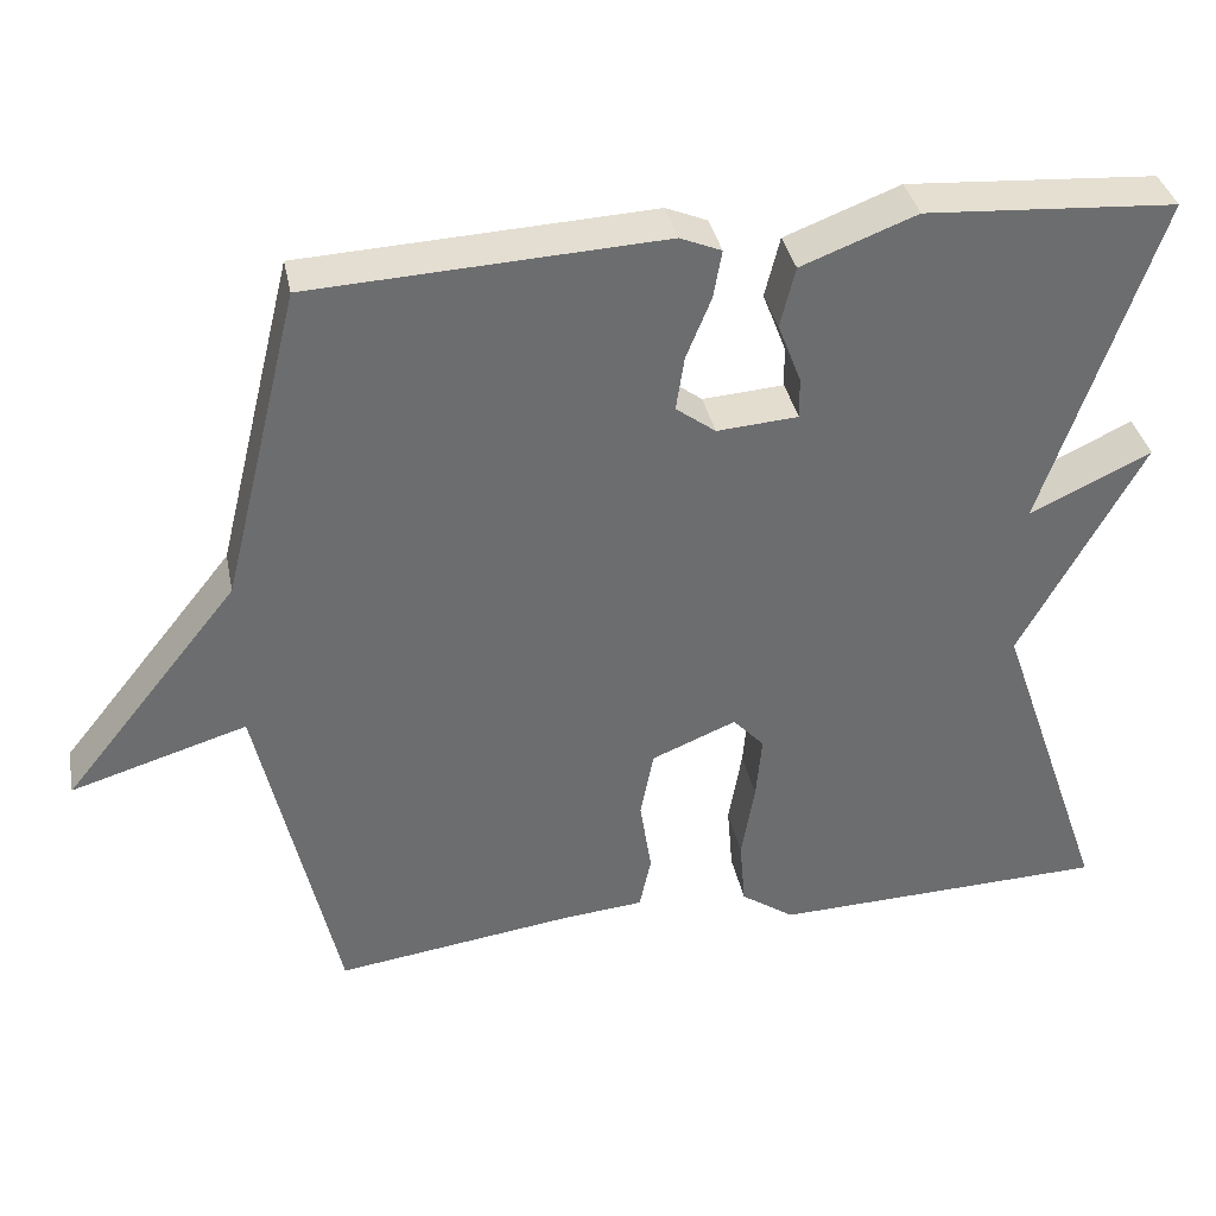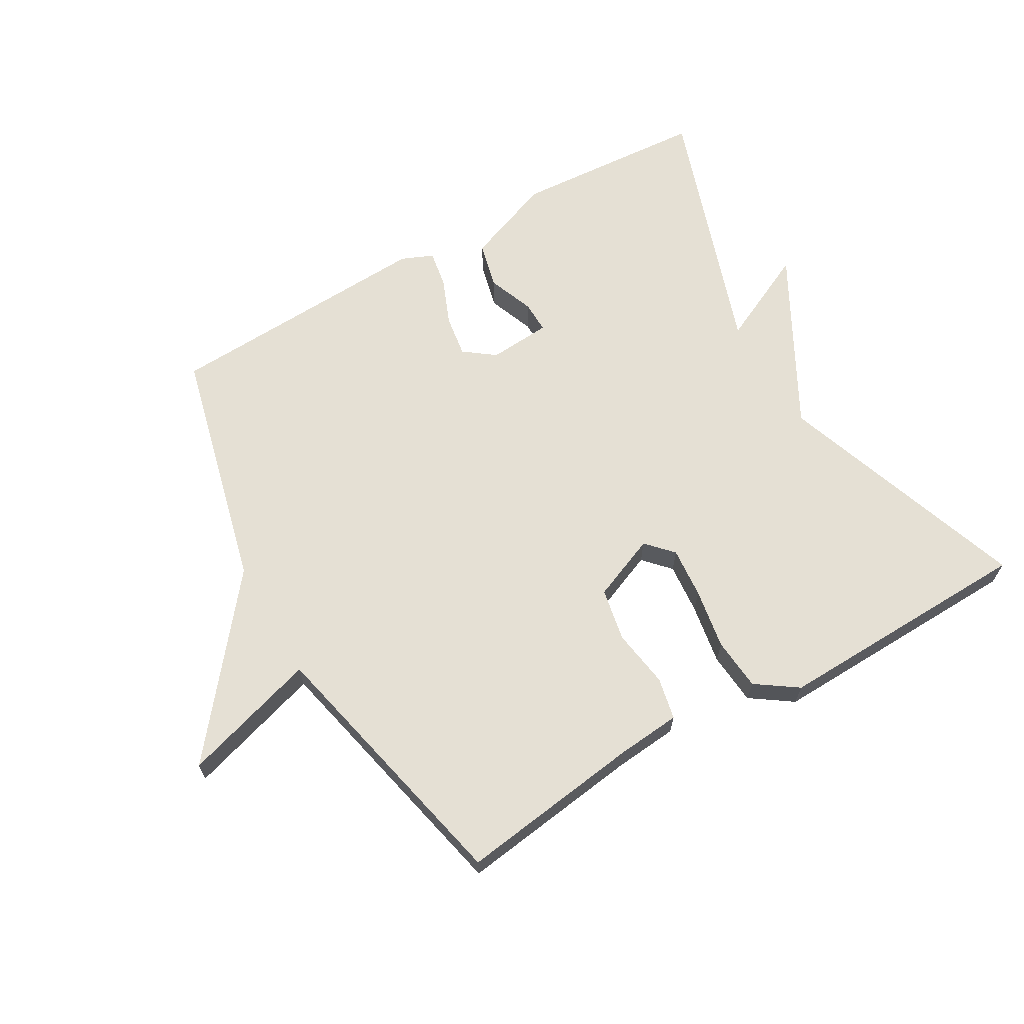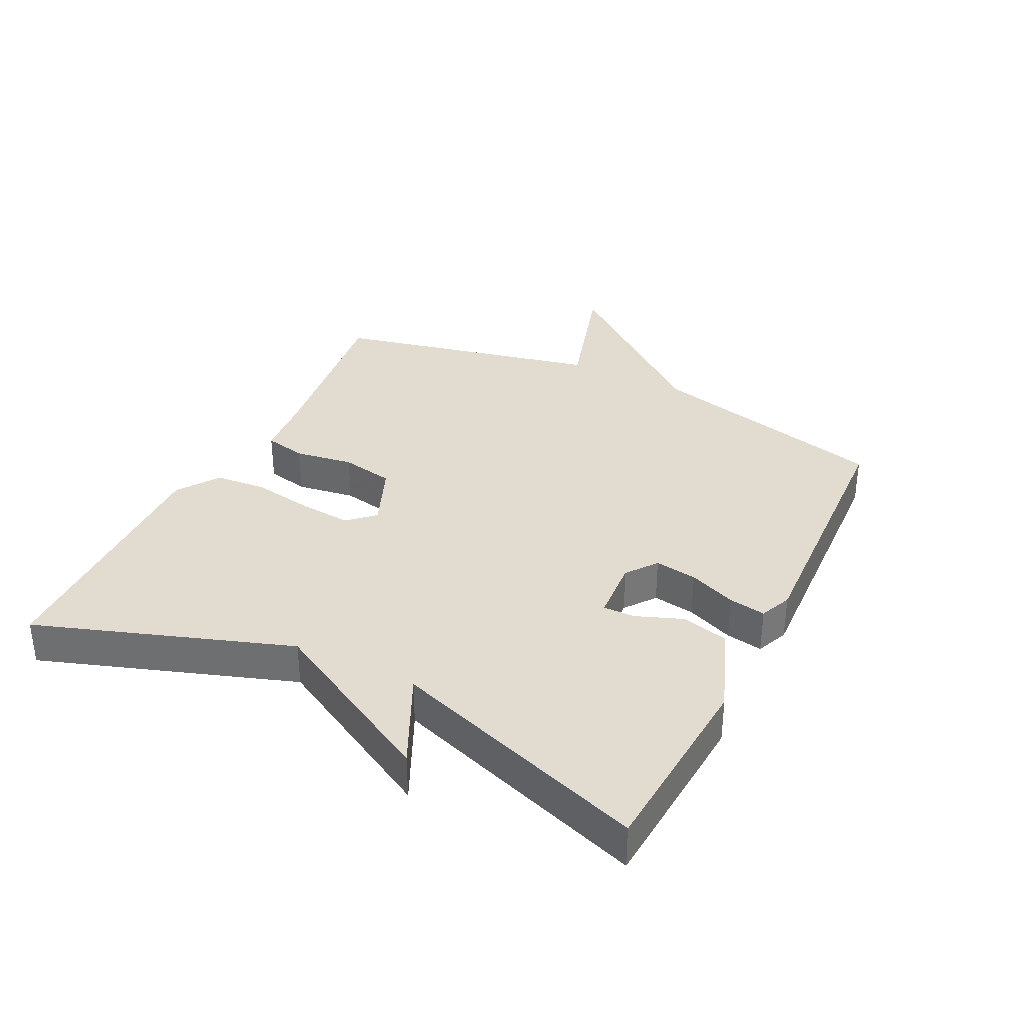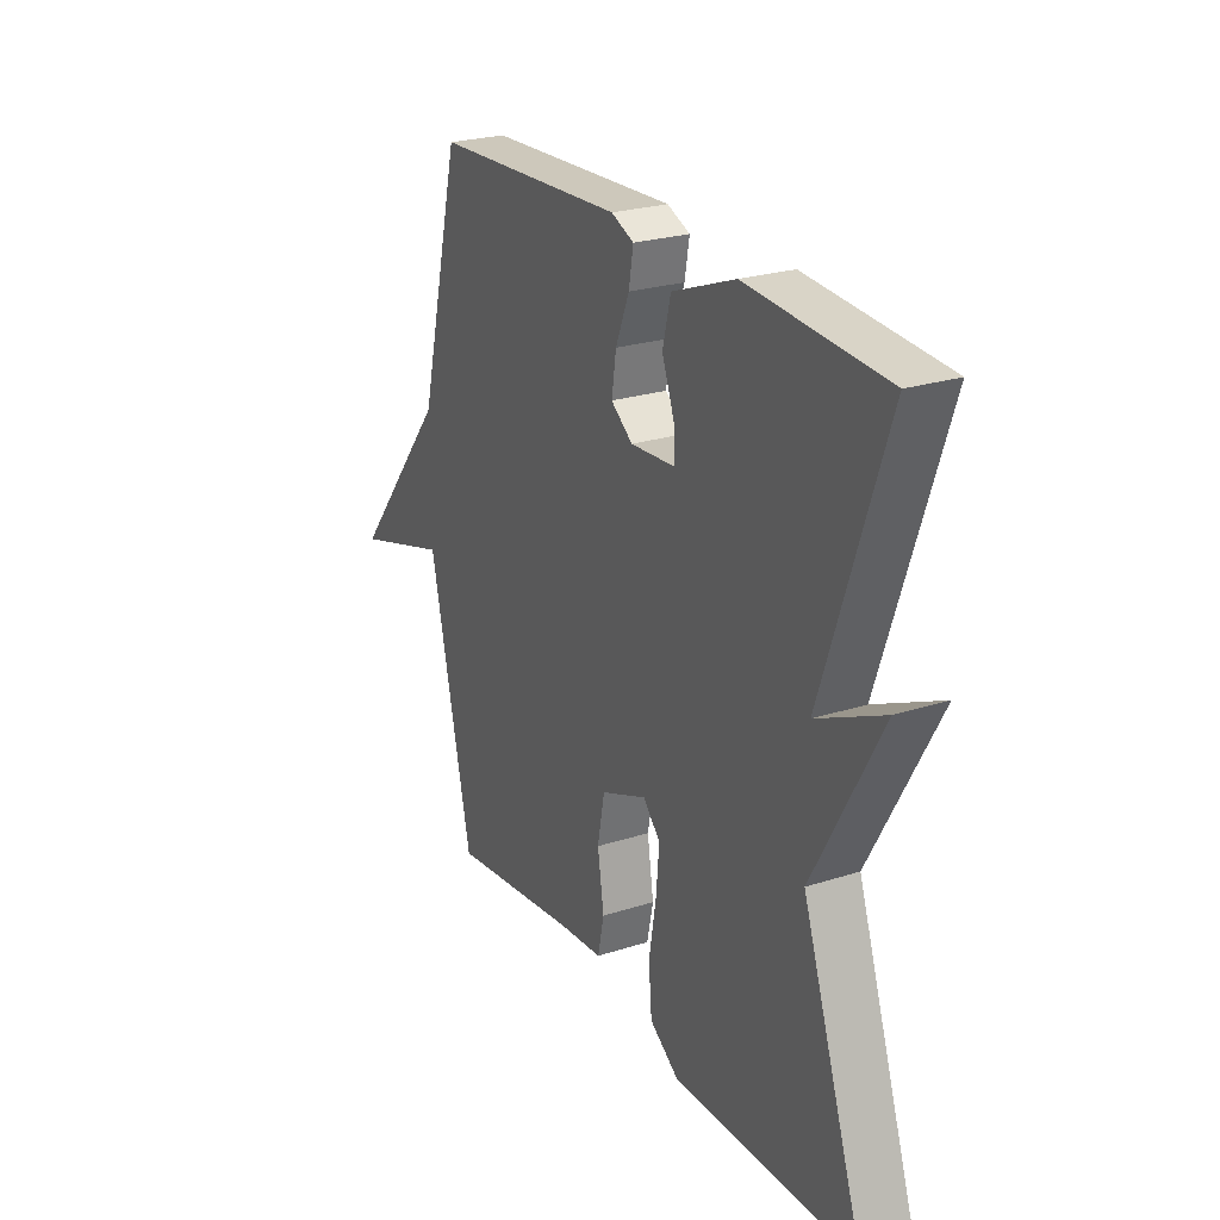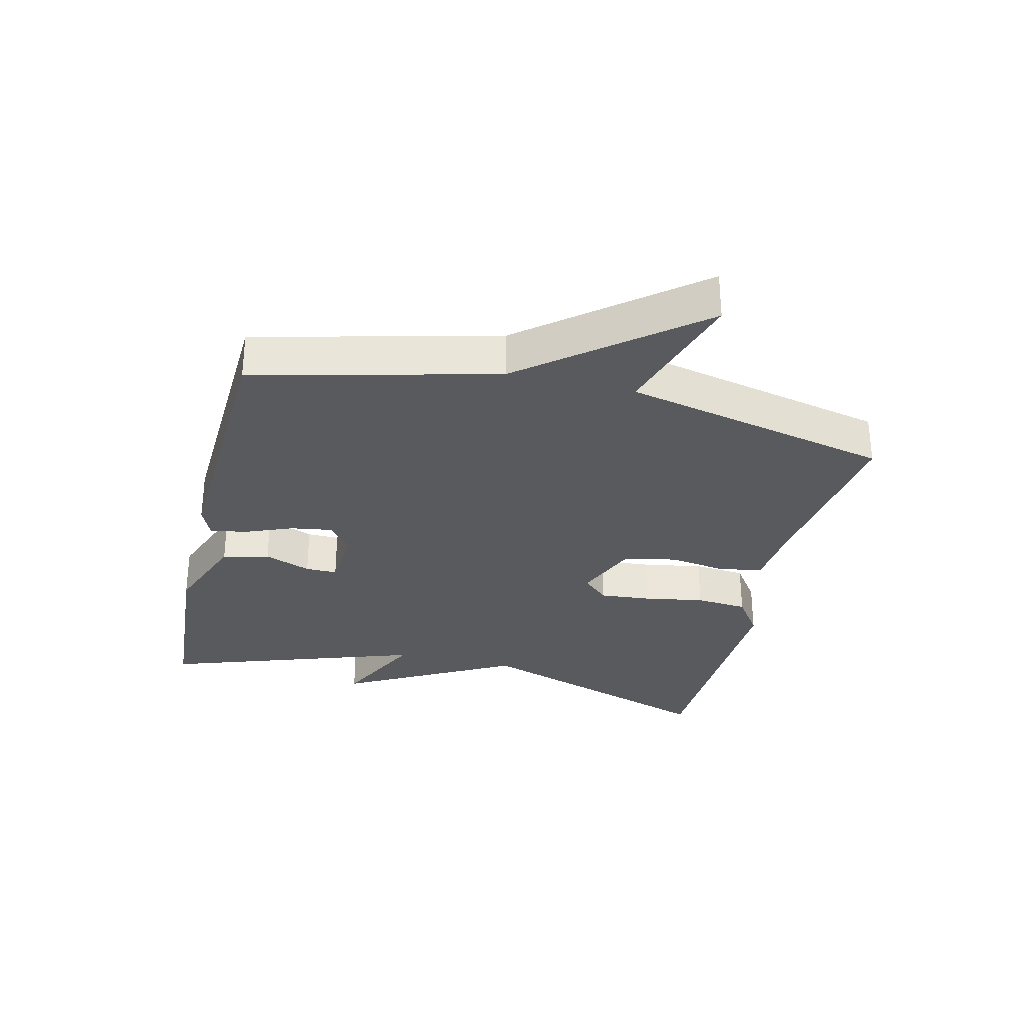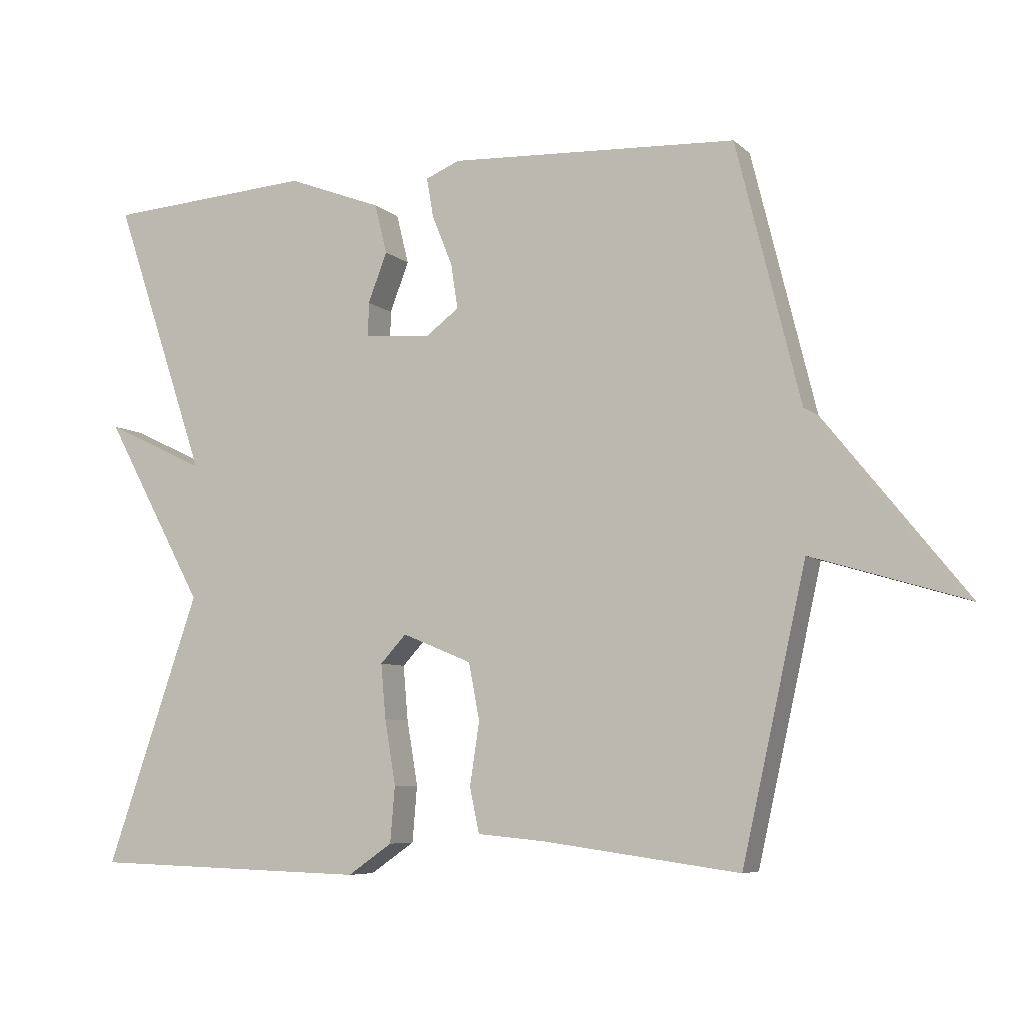
<metadata>
{"format":"obj","ext":"obj","renderer":"f3d","projection":"perspective","resolution":1024,"background":"white","views":[{"elev":36.6,"azim":168.6,"up":"+Z"},{"elev":65.4,"azim":150.0,"up":"+Y"},{"elev":34.5,"azim":-63.6,"up":"+Y"},{"elev":24.6,"azim":-117.7,"up":"+Z"},{"elev":-30.6,"azim":76.6,"up":"+Y"},{"elev":-6.8,"azim":24.5,"up":"+Z"}]}
</metadata>
<code>
v 0.5 0.07 0.5
v 0.594 0.07 0.12
v 0.806 0.07 -0.144
v 0.594 0.07 -0.08
v 0.5 0.07 -0.5
v 0.212 0.07 -0.461
v 0.113 0.07 -0.452
v 0.099 0.07 -0.386
v 0.113 0.07 -0.294
v 0.097 0.07 -0.211
v -0.005 0.07 -0.169
v -0.043 0.07 -0.21
v -0.036 0.07 -0.29
v -0.02 0.07 -0.385
v -0.027 0.07 -0.467
v -0.092 0.07 -0.512
v -0.5 0.07 -0.5
v -0.363 0.07 -0.104
v -0.51 0.07 0.166
v -0.363 0.07 0.096
v -0.5 0.07 0.5
v -0.197 0.07 0.521
v -0.058 0.07 0.468
v -0.04 0.07 0.395
v -0.068 0.07 0.322
v -0.069 0.07 0.272
v 0.029 0.07 0.265
v 0.077 0.07 0.301
v 0.067 0.07 0.367
v 0.037 0.07 0.441
v 0.027 0.07 0.499
v 0.077 0.07 0.52
v 0.5 0 0.5
v 0.594 0 0.12
v 0.806 0 -0.144
v 0.594 0 -0.08
v 0.5 0 -0.5
v 0.212 0 -0.461
v 0.113 0 -0.452
v 0.099 0 -0.386
v 0.113 0 -0.294
v 0.097 0 -0.211
v -0.005 0 -0.169
v -0.043 0 -0.21
v -0.036 0 -0.29
v -0.02 0 -0.385
v -0.027 0 -0.467
v -0.092 0 -0.512
v -0.5 0 -0.5
v -0.363 0 -0.104
v -0.51 0 0.166
v -0.363 0 0.096
v -0.5 0 0.5
v -0.197 0 0.521
v -0.058 0 0.468
v -0.04 0 0.395
v -0.068 0 0.322
v -0.069 0 0.272
v 0.029 0 0.265
v 0.077 0 0.301
v 0.067 0 0.367
v 0.037 0 0.441
v 0.027 0 0.499
v 0.077 0 0.52
f 32 1 2
f 31 32 2
f 30 31 2
f 29 30 2
f 2 3 4
f 29 2 4
f 28 29 4
f 4 5 6
f 28 4 6
f 27 28 6
f 26 27 6
f 23 24 25
f 22 23 25
f 21 22 25
f 20 21 25
f 20 25 26
f 18 19 20
f 18 20 26
f 16 17 18
f 15 16 18
f 14 15 18
f 13 14 18
f 12 13 18
f 11 12 18 26
f 10 11 26
f 6 7 8 9
f 6 9 10
f 6 10 26
f 34 33 64
f 34 64 63
f 34 63 62
f 34 62 61
f 36 35 34
f 36 34 61
f 36 61 60
f 38 37 36
f 38 36 60
f 38 60 59
f 38 59 58
f 57 56 55
f 57 55 54
f 57 54 53
f 57 53 52
f 58 57 52
f 52 51 50
f 58 52 50
f 50 49 48
f 50 48 47
f 50 47 46
f 50 46 45
f 50 45 44
f 58 50 44 43
f 58 43 42
f 41 40 39 38
f 42 41 38
f 58 42 38
f 1 33 34 2
f 2 34 35 3
f 3 35 36 4
f 4 36 37 5
f 5 37 38 6
f 6 38 39 7
f 7 39 40 8
f 8 40 41 9
f 9 41 42 10
f 10 42 43 11
f 11 43 44 12
f 12 44 45 13
f 13 45 46 14
f 14 46 47 15
f 15 47 48 16
f 16 48 49 17
f 17 49 50 18
f 18 50 51 19
f 19 51 52 20
f 20 52 53 21
f 21 53 54 22
f 22 54 55 23
f 23 55 56 24
f 24 56 57 25
f 25 57 58 26
f 26 58 59 27
f 27 59 60 28
f 28 60 61 29
f 29 61 62 30
f 30 62 63 31
f 31 63 64 32
f 32 64 33 1

</code>
